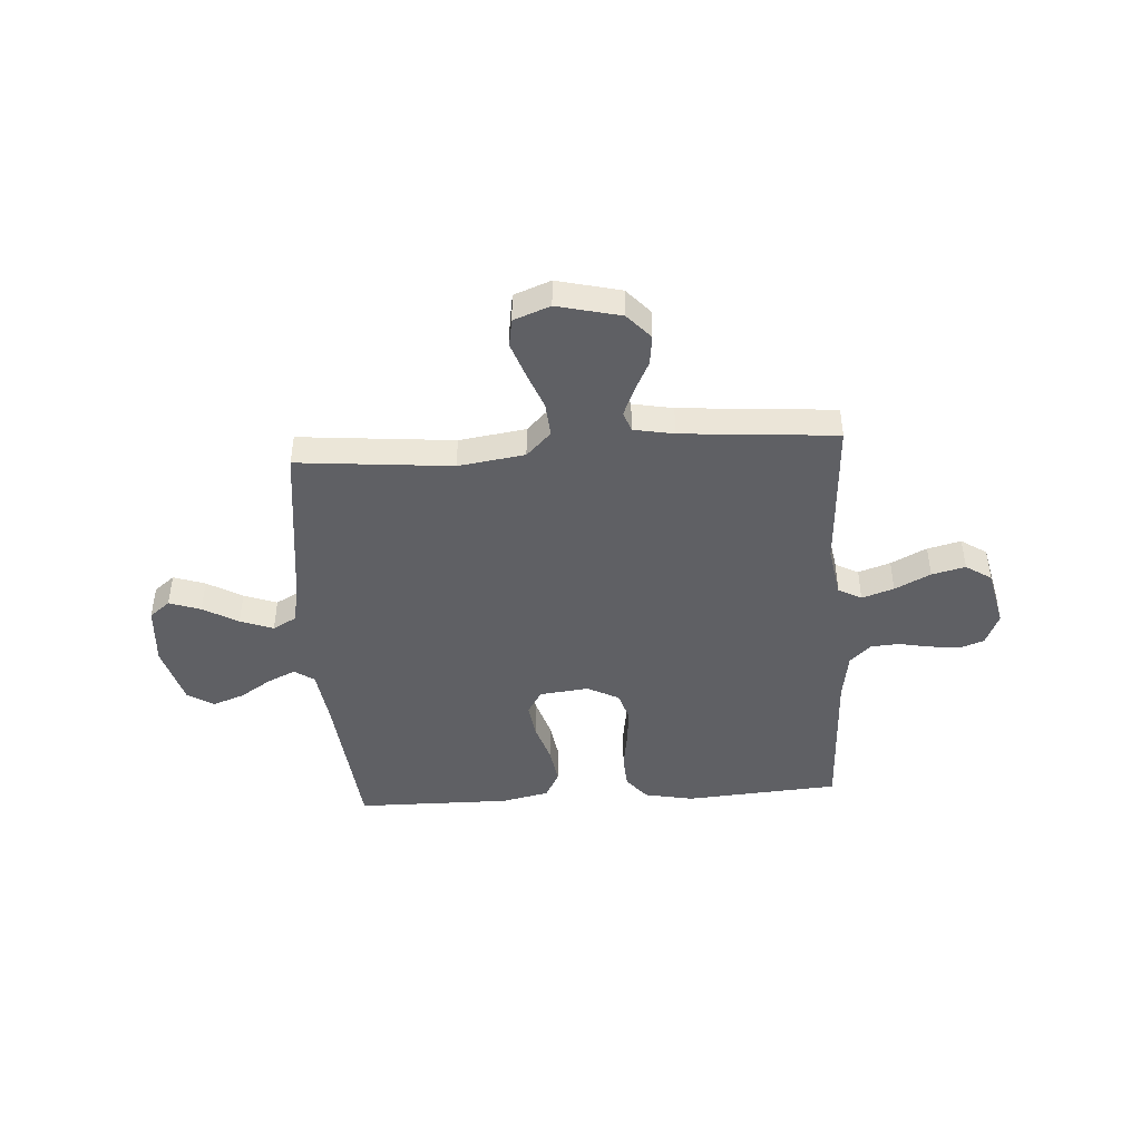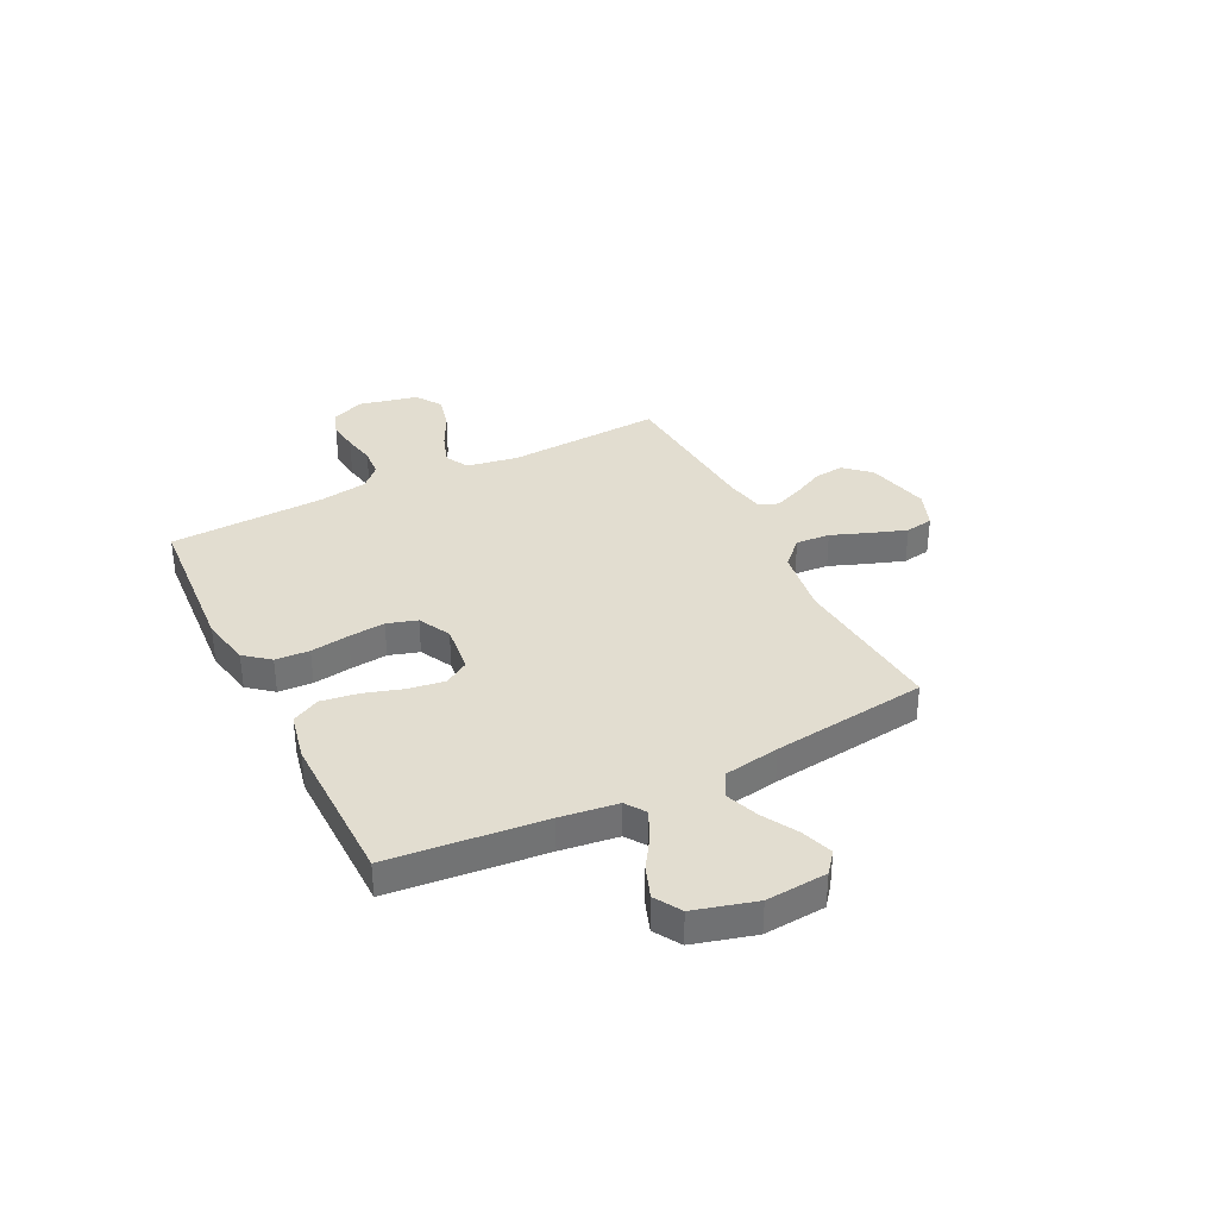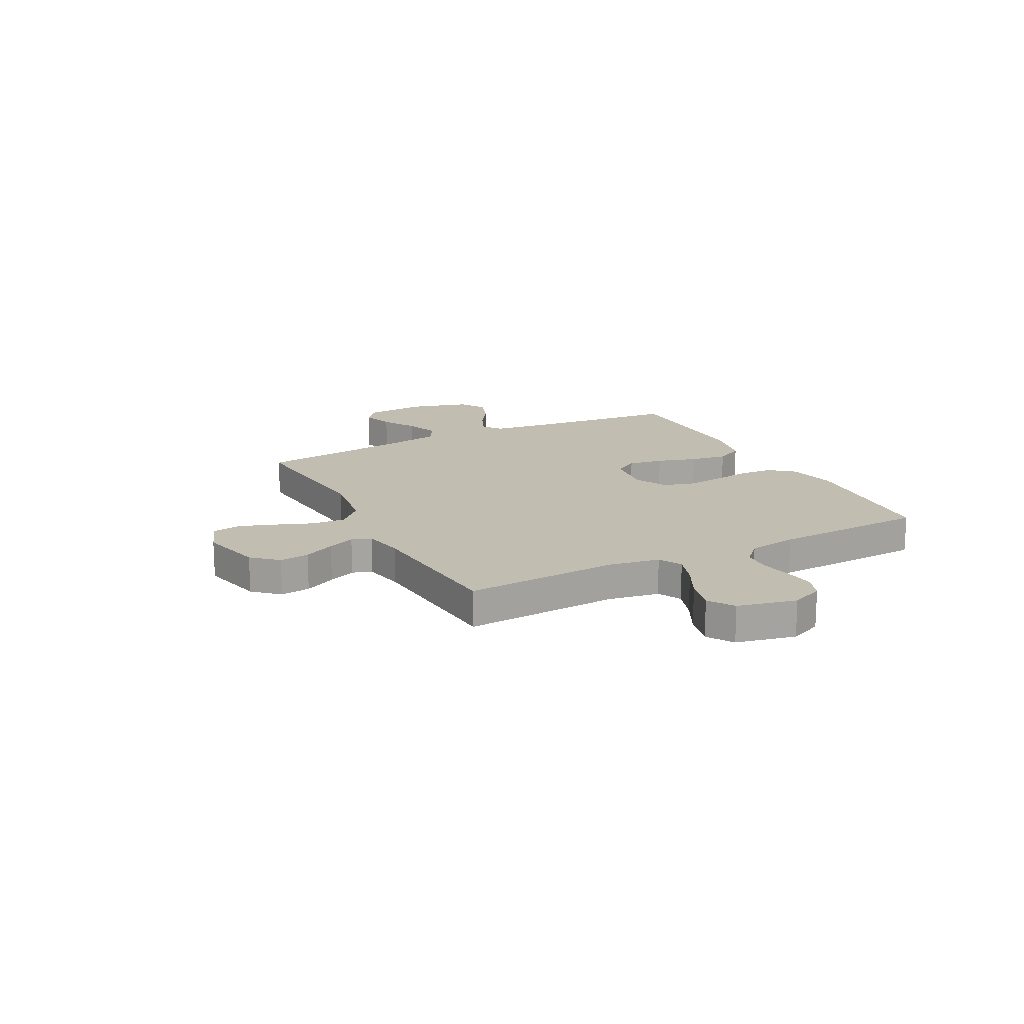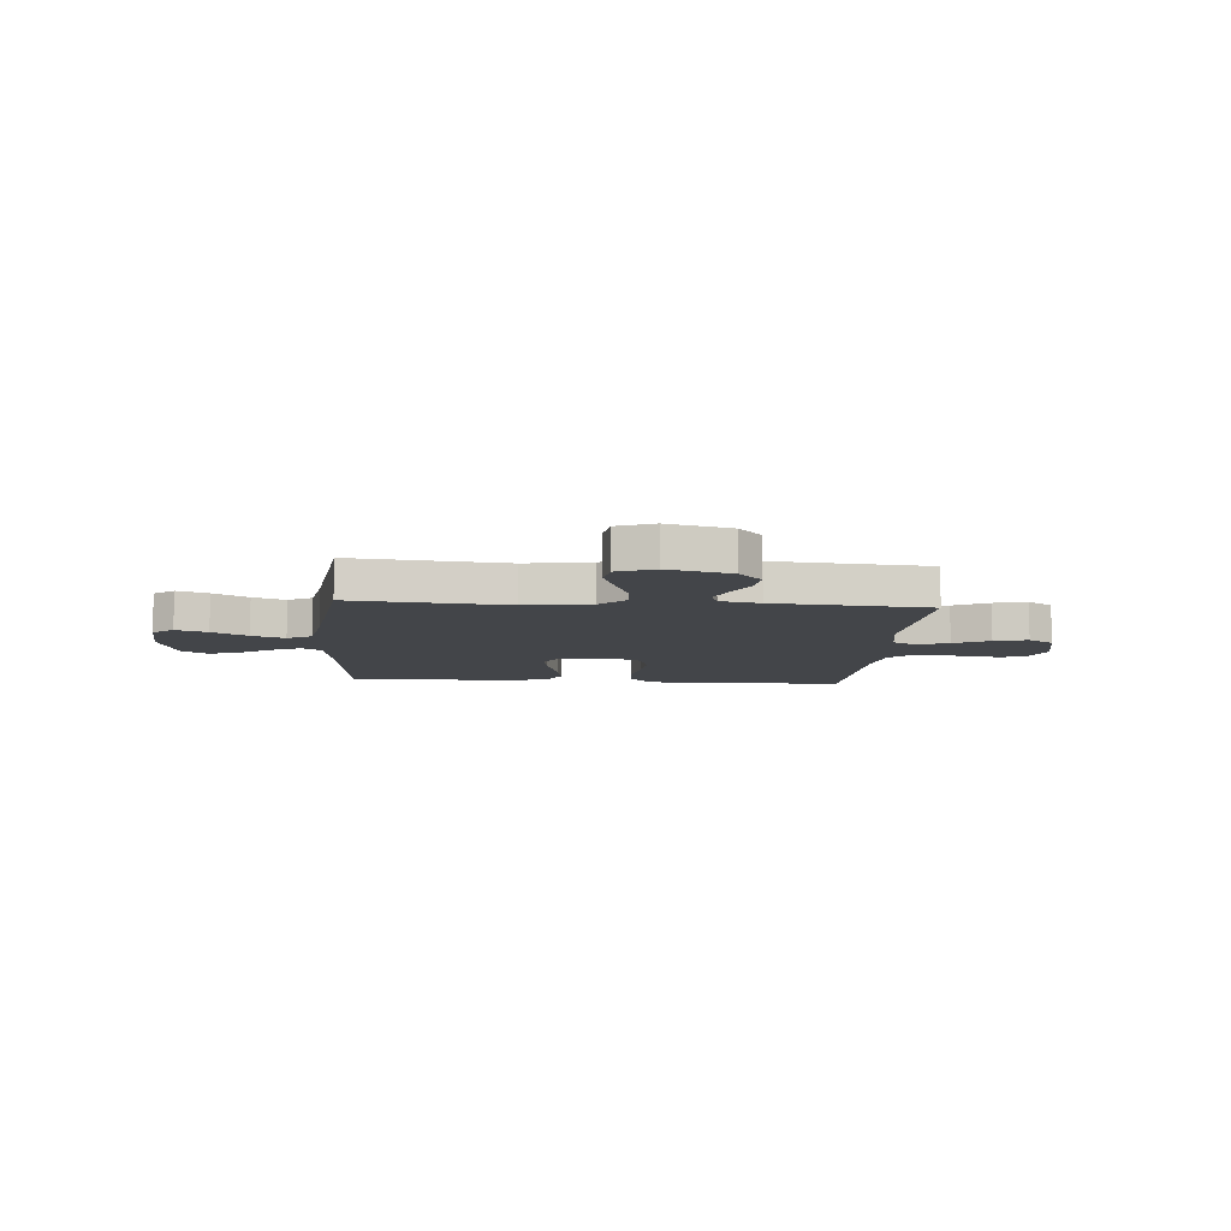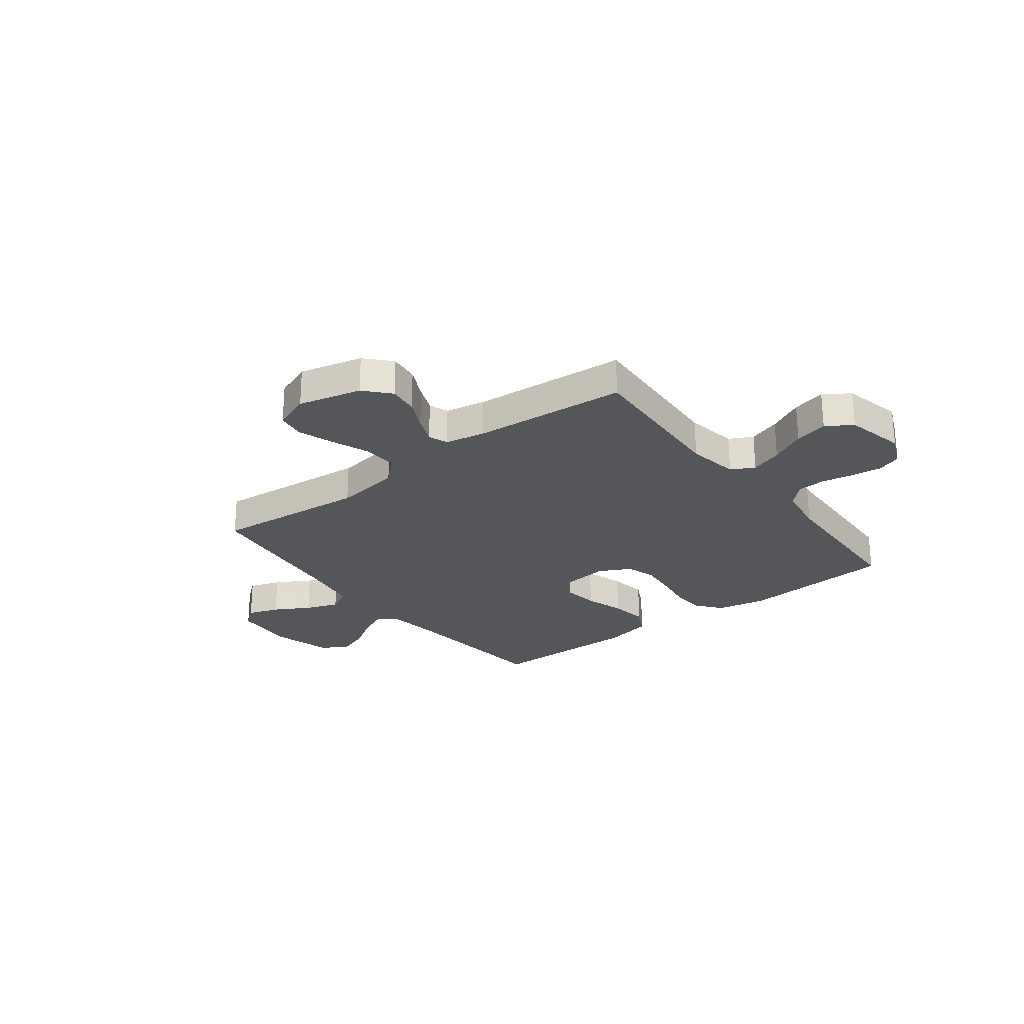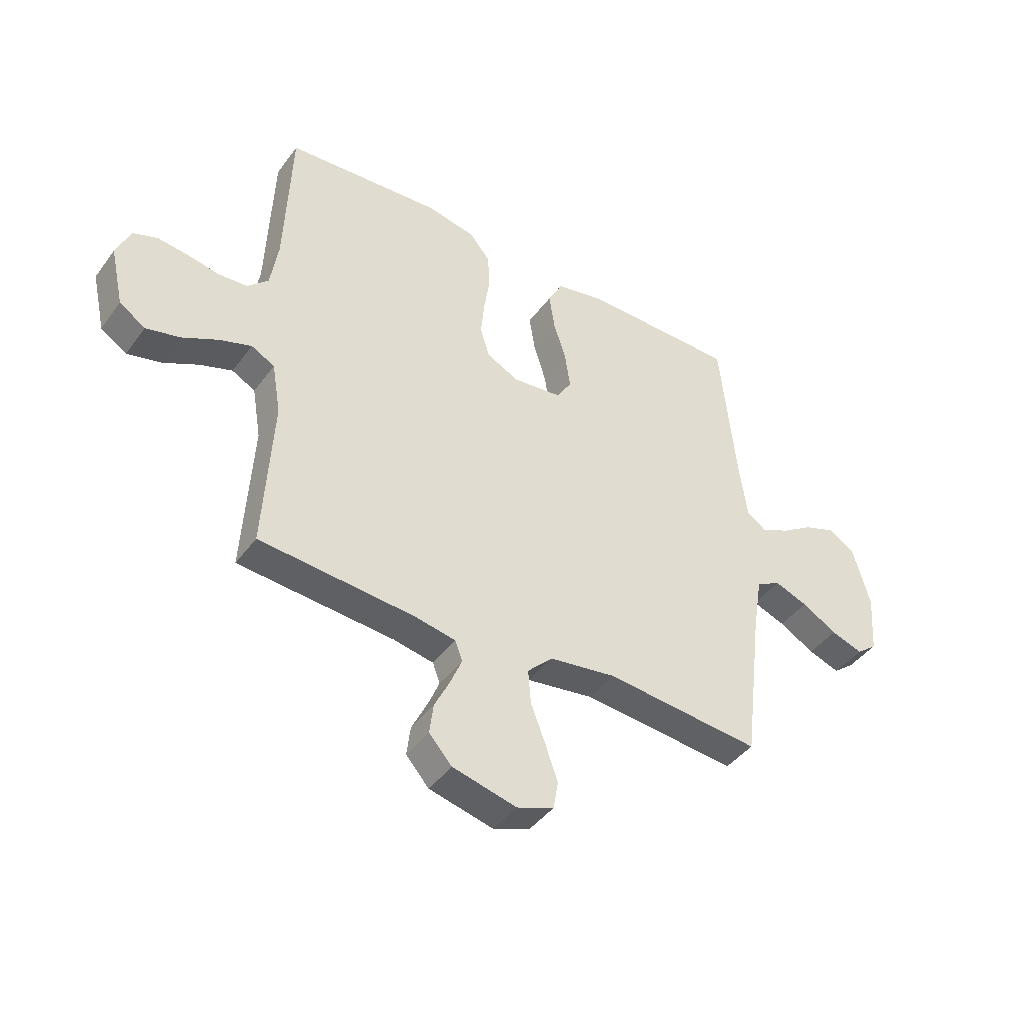
<metadata>
{"format":"obj","ext":"obj","renderer":"f3d","projection":"perspective","resolution":1024,"background":"white","views":[{"elev":-44.6,"azim":-176.2,"up":"+Y"},{"elev":35.3,"azim":63.4,"up":"+Y"},{"elev":16.9,"azim":-117.4,"up":"+Y"},{"elev":-8.9,"azim":175.5,"up":"+Y"},{"elev":-25.7,"azim":-142.5,"up":"+Y"},{"elev":-42.8,"azim":-33.4,"up":"+Z"}]}
</metadata>
<code>
v 0.5 0.07 -0.5
v 0.2 0.07 -0.472
v 0.071 0.07 -0.491
v 0.023 0.07 -0.539
v 0.028 0.07 -0.605
v 0.056 0.07 -0.678
v 0.08 0.07 -0.747
v 0.071 0.07 -0.801
v 0 0.07 -0.828
v -0.123 0.07 -0.798
v -0.167 0.07 -0.749
v -0.16 0.07 -0.691
v -0.13 0.07 -0.63
v -0.108 0.07 -0.577
v -0.122 0.07 -0.539
v -0.2 0.07 -0.524
v -0.5 0.07 -0.5
v -0.483 0.07 -0.2
v -0.5 0.07 -0.1
v -0.545 0.07 -0.076
v -0.607 0.07 -0.097
v -0.676 0.07 -0.132
v -0.741 0.07 -0.148
v -0.791 0.07 -0.115
v -0.817 0.07 0
v -0.79 0.07 0.063
v -0.743 0.07 0.08
v -0.684 0.07 0.073
v -0.622 0.07 0.061
v -0.567 0.07 0.065
v -0.527 0.07 0.104
v -0.512 0.07 0.2
v -0.5 0.07 0.5
v -0.2 0.07 0.522
v -0.105 0.07 0.503
v -0.066 0.07 0.455
v -0.062 0.07 0.389
v -0.073 0.07 0.314
v -0.08 0.07 0.243
v -0.062 0.07 0.185
v 0 0.07 0.153
v 0.095 0.07 0.164
v 0.124 0.07 0.211
v 0.114 0.07 0.28
v 0.09 0.07 0.357
v 0.079 0.07 0.429
v 0.107 0.07 0.483
v 0.2 0.07 0.503
v 0.5 0.07 0.5
v 0.53 0.07 0.2
v 0.545 0.07 0.089
v 0.583 0.07 0.063
v 0.638 0.07 0.088
v 0.699 0.07 0.128
v 0.76 0.07 0.15
v 0.811 0.07 0.119
v 0.844 0.07 0
v 0.835 0.07 -0.118
v 0.795 0.07 -0.15
v 0.734 0.07 -0.129
v 0.666 0.07 -0.09
v 0.602 0.07 -0.066
v 0.555 0.07 -0.092
v 0.537 0.07 -0.2
v 0.5 0 -0.5
v 0.2 0 -0.472
v 0.071 0 -0.491
v 0.023 0 -0.539
v 0.028 0 -0.605
v 0.056 0 -0.678
v 0.08 0 -0.747
v 0.071 0 -0.801
v 0 0 -0.828
v -0.123 0 -0.798
v -0.167 0 -0.749
v -0.16 0 -0.691
v -0.13 0 -0.63
v -0.108 0 -0.577
v -0.122 0 -0.539
v -0.2 0 -0.524
v -0.5 0 -0.5
v -0.483 0 -0.2
v -0.5 0 -0.1
v -0.545 0 -0.076
v -0.607 0 -0.097
v -0.676 0 -0.132
v -0.741 0 -0.148
v -0.791 0 -0.115
v -0.817 0 0
v -0.79 0 0.063
v -0.743 0 0.08
v -0.684 0 0.073
v -0.622 0 0.061
v -0.567 0 0.065
v -0.527 0 0.104
v -0.512 0 0.2
v -0.5 0 0.5
v -0.2 0 0.522
v -0.105 0 0.503
v -0.066 0 0.455
v -0.062 0 0.389
v -0.073 0 0.314
v -0.08 0 0.243
v -0.062 0 0.185
v 0 0 0.153
v 0.095 0 0.164
v 0.124 0 0.211
v 0.114 0 0.28
v 0.09 0 0.357
v 0.079 0 0.429
v 0.107 0 0.483
v 0.2 0 0.503
v 0.5 0 0.5
v 0.53 0 0.2
v 0.545 0 0.089
v 0.583 0 0.063
v 0.638 0 0.088
v 0.699 0 0.128
v 0.76 0 0.15
v 0.811 0 0.119
v 0.844 0 0
v 0.835 0 -0.118
v 0.795 0 -0.15
v 0.734 0 -0.129
v 0.666 0 -0.09
v 0.602 0 -0.066
v 0.555 0 -0.092
v 0.537 0 -0.2
f 58 59 60 61
f 58 61 62
f 57 58 62
f 56 57 62
f 53 54 55 56
f 52 53 56 62
f 51 52 62 63
f 47 48 49 50
f 44 45 46 47
f 43 44 47 50
f 42 43 50 51
f 35 36 37 38
f 35 38 39
f 32 33 34 35
f 31 32 35 39
f 30 31 39 40
f 26 27 28 29
f 24 25 26 29
f 24 29 30
f 21 22 23 24
f 20 21 24 30
f 19 20 30 40
f 16 17 18
f 15 16 18 19
f 10 11 12 13
f 10 13 14
f 9 10 14
f 8 9 14 15
f 5 6 7 8
f 64 1 2
f 64 2 3
f 63 64 3
f 41 42 51 63
f 41 63 3
f 15 19 40 41
f 15 41 3 4
f 5 8 15
f 4 5 15
f 125 124 123 122
f 126 125 122
f 126 122 121
f 126 121 120
f 120 119 118 117
f 126 120 117 116
f 127 126 116 115
f 114 113 112 111
f 111 110 109 108
f 114 111 108 107
f 115 114 107 106
f 102 101 100 99
f 103 102 99
f 99 98 97 96
f 103 99 96 95
f 104 103 95 94
f 93 92 91 90
f 93 90 89 88
f 94 93 88
f 88 87 86 85
f 94 88 85 84
f 104 94 84 83
f 82 81 80
f 83 82 80 79
f 77 76 75 74
f 78 77 74
f 78 74 73
f 79 78 73 72
f 72 71 70 69
f 66 65 128
f 67 66 128
f 67 128 127
f 127 115 106 105
f 67 127 105
f 105 104 83 79
f 68 67 105 79
f 79 72 69
f 79 69 68
f 1 65 66 2
f 2 66 67 3
f 3 67 68 4
f 4 68 69 5
f 5 69 70 6
f 6 70 71 7
f 7 71 72 8
f 8 72 73 9
f 9 73 74 10
f 10 74 75 11
f 11 75 76 12
f 12 76 77 13
f 13 77 78 14
f 14 78 79 15
f 15 79 80 16
f 16 80 81 17
f 17 81 82 18
f 18 82 83 19
f 19 83 84 20
f 20 84 85 21
f 21 85 86 22
f 22 86 87 23
f 23 87 88 24
f 24 88 89 25
f 25 89 90 26
f 26 90 91 27
f 27 91 92 28
f 28 92 93 29
f 29 93 94 30
f 30 94 95 31
f 31 95 96 32
f 32 96 97 33
f 33 97 98 34
f 34 98 99 35
f 35 99 100 36
f 36 100 101 37
f 37 101 102 38
f 38 102 103 39
f 39 103 104 40
f 40 104 105 41
f 41 105 106 42
f 42 106 107 43
f 43 107 108 44
f 44 108 109 45
f 45 109 110 46
f 46 110 111 47
f 47 111 112 48
f 48 112 113 49
f 49 113 114 50
f 50 114 115 51
f 51 115 116 52
f 52 116 117 53
f 53 117 118 54
f 54 118 119 55
f 55 119 120 56
f 56 120 121 57
f 57 121 122 58
f 58 122 123 59
f 59 123 124 60
f 60 124 125 61
f 61 125 126 62
f 62 126 127 63
f 63 127 128 64
f 64 128 65 1

</code>
